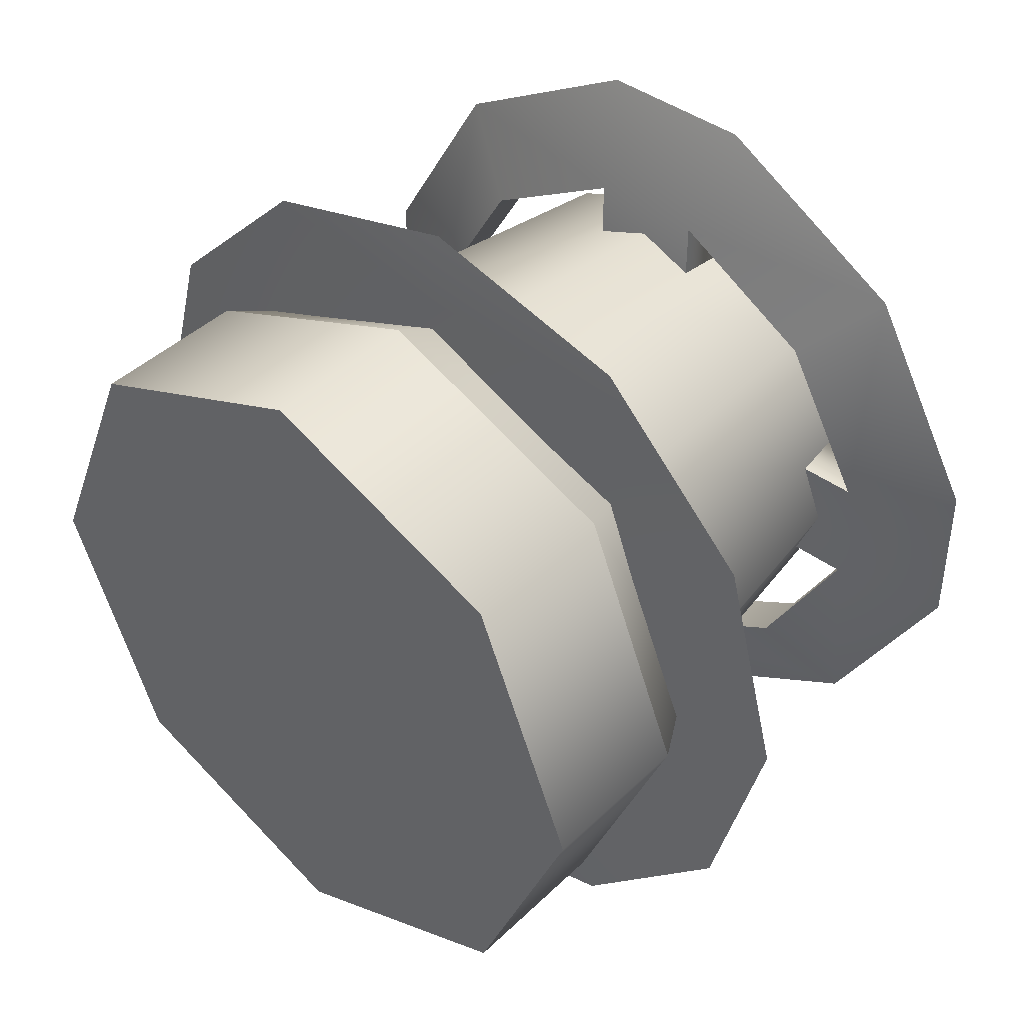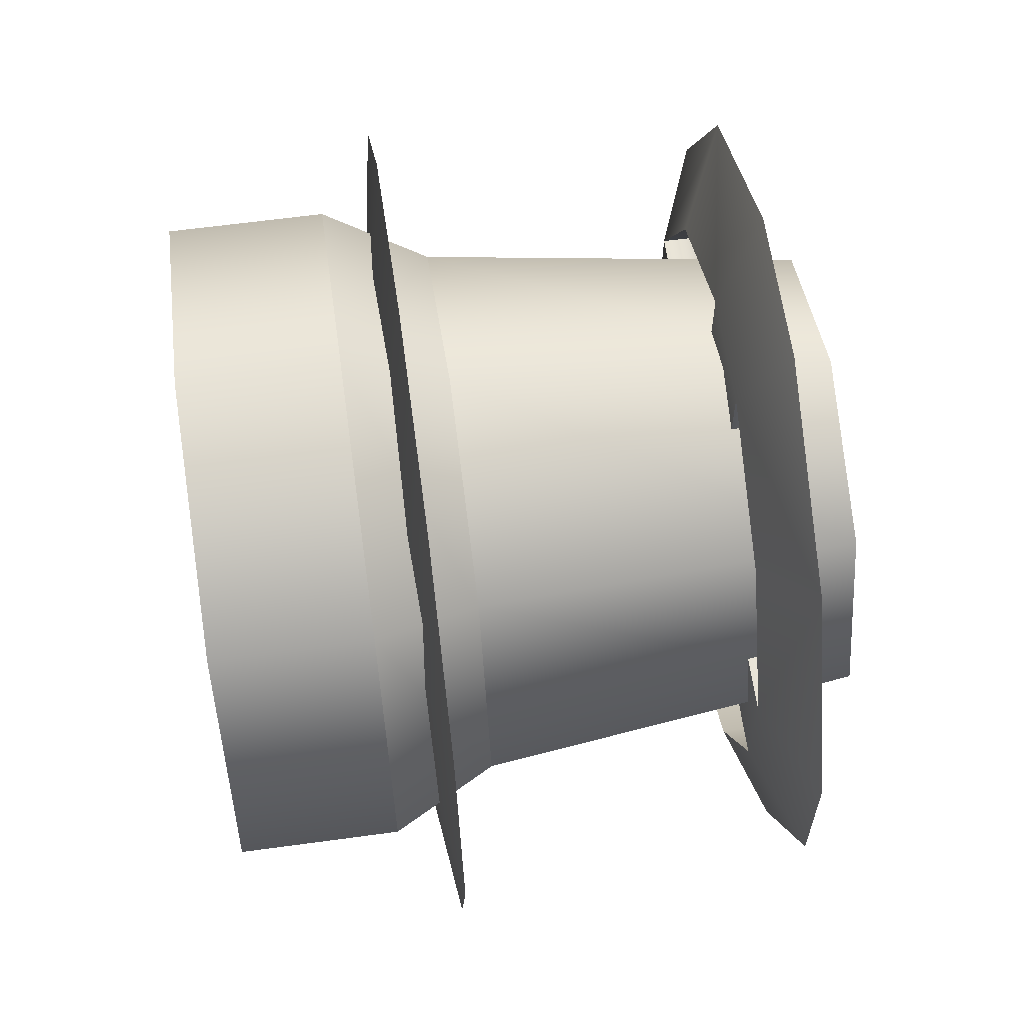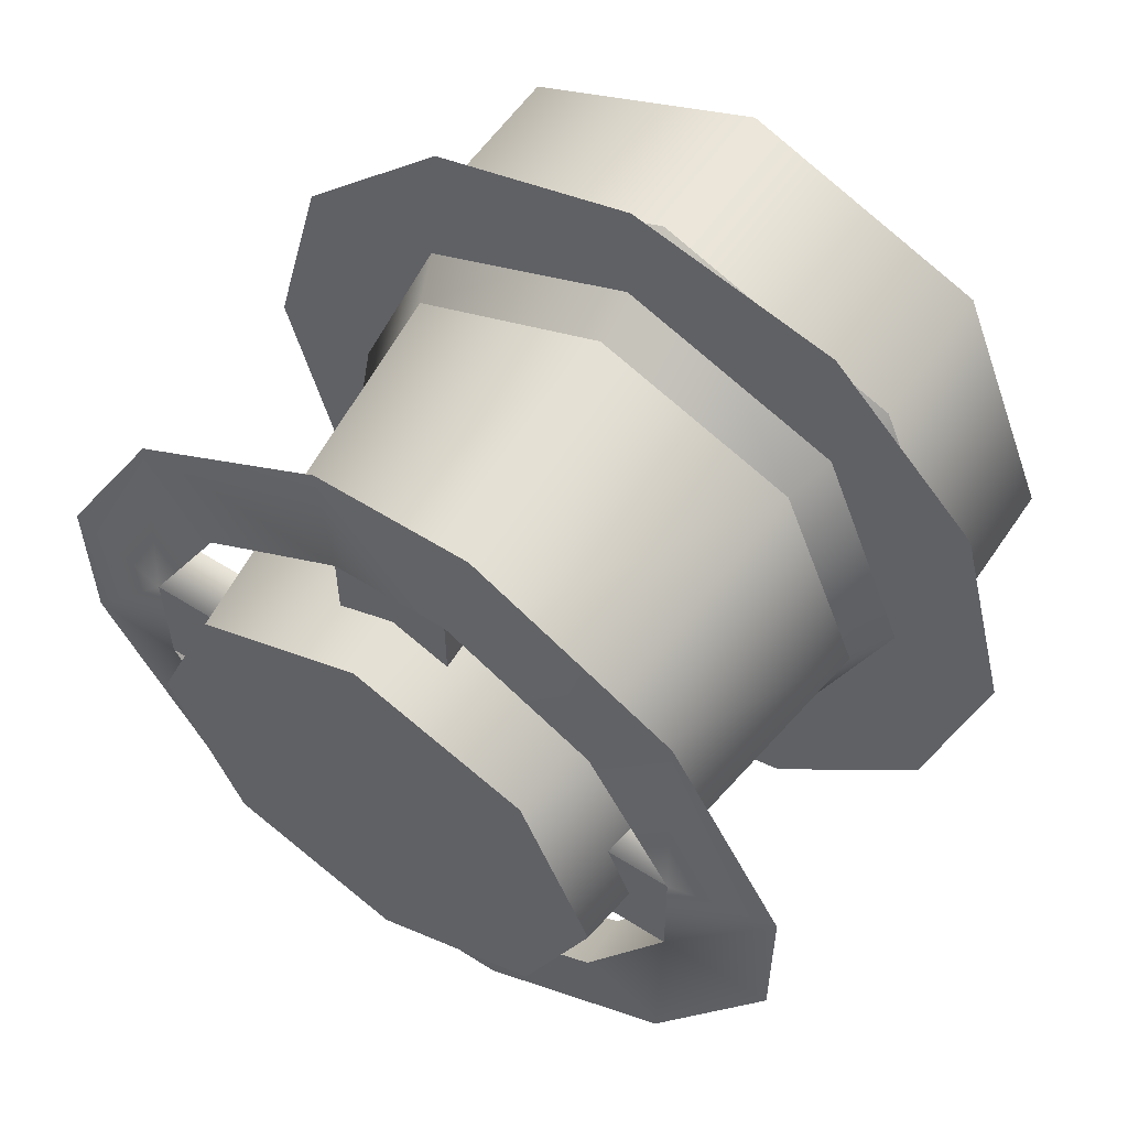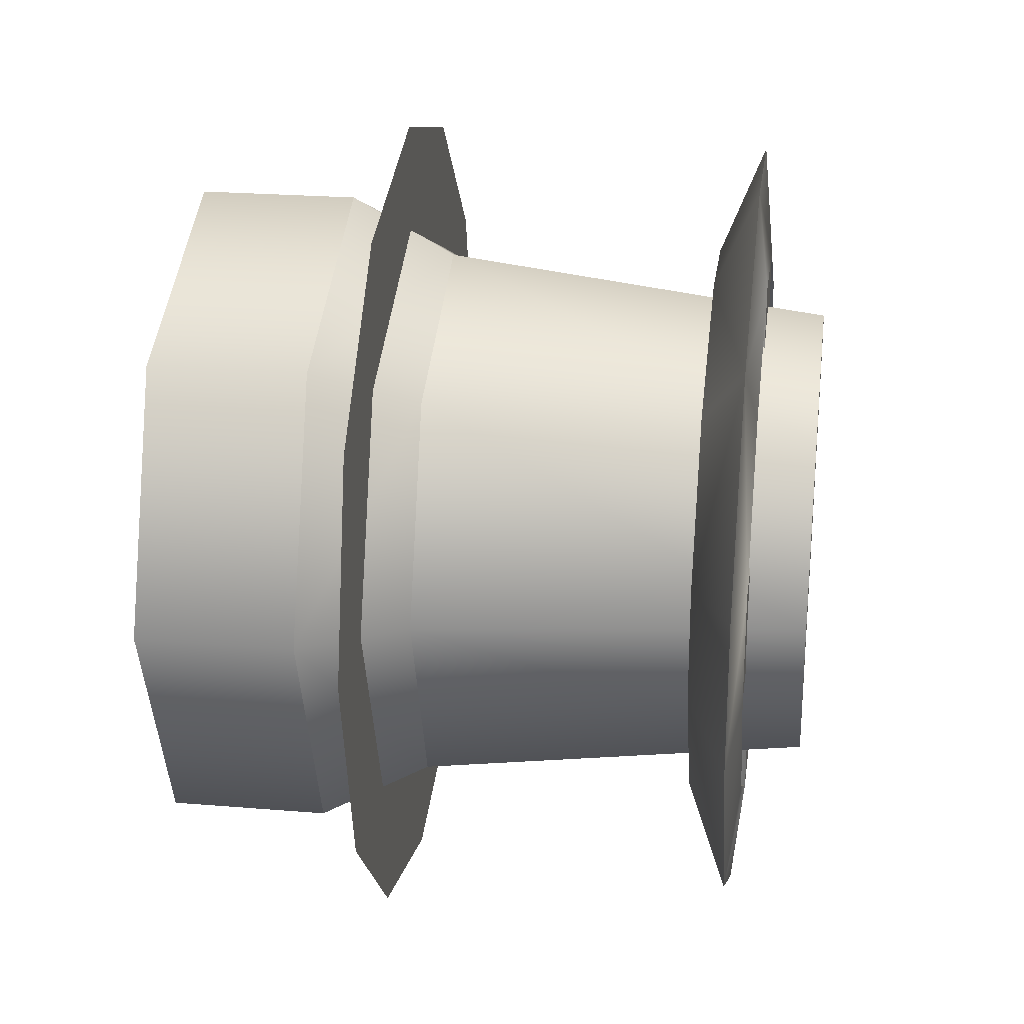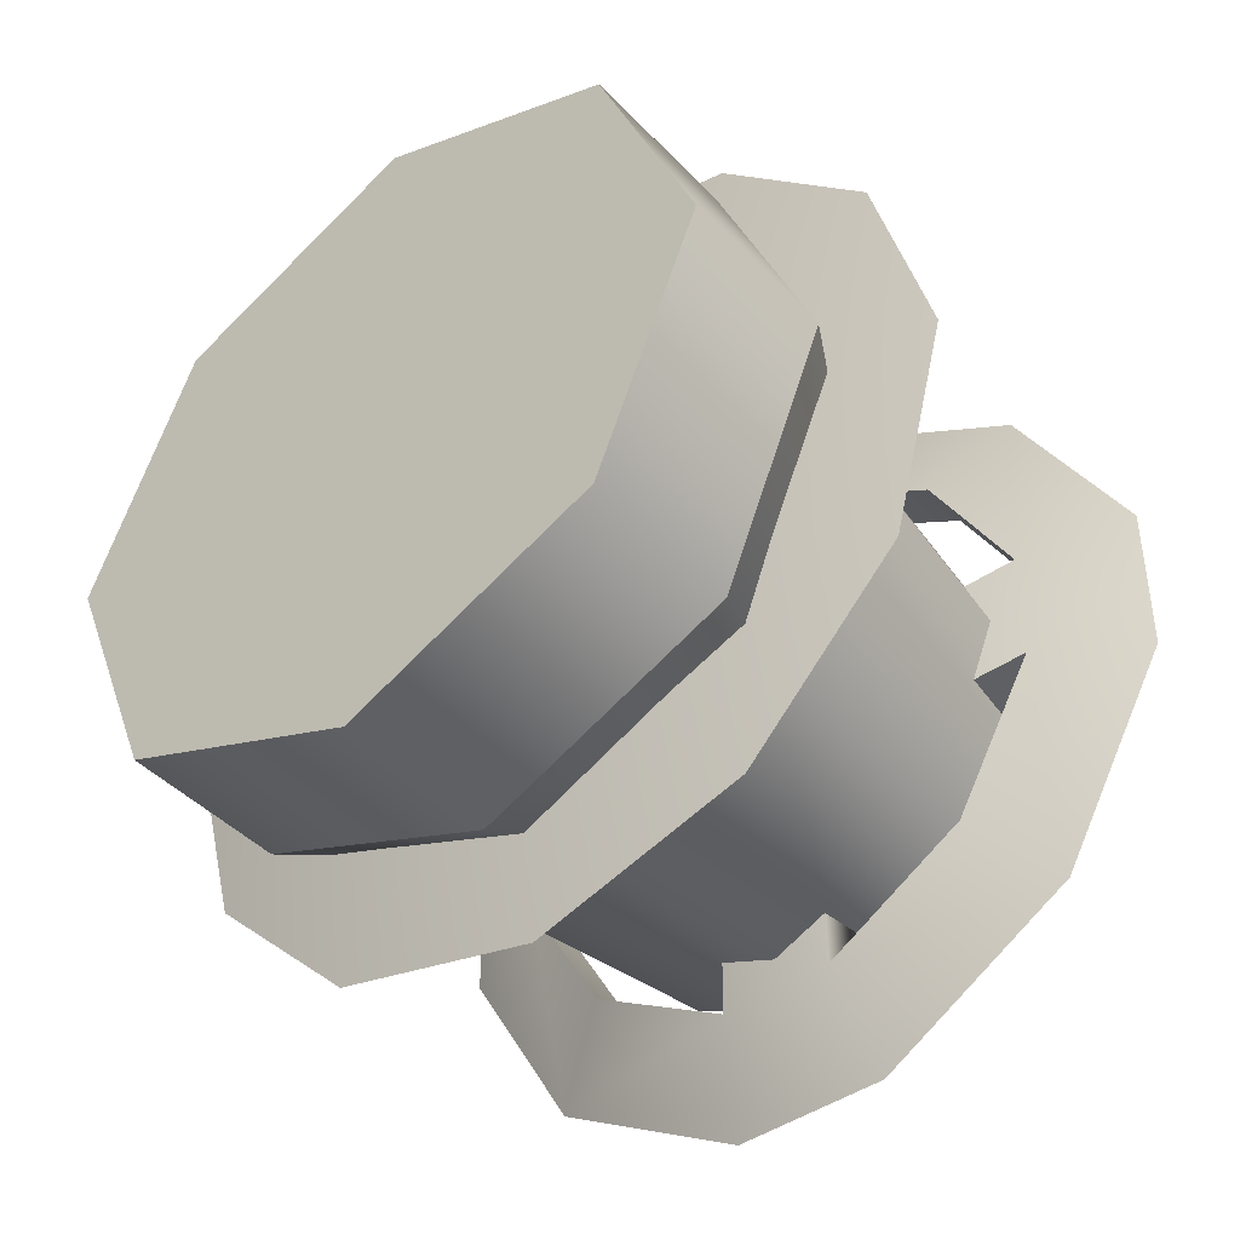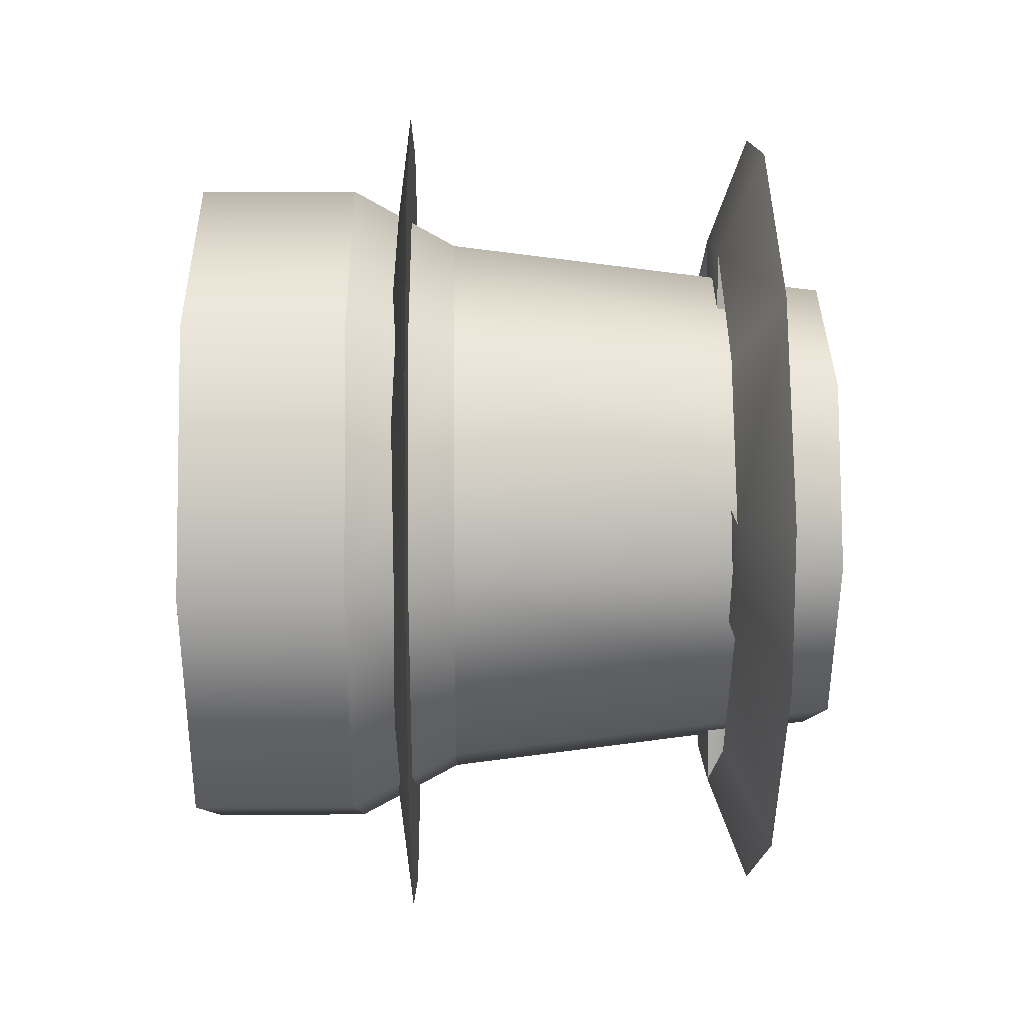
<metadata>
{"format":"obj","ext":"obj","renderer":"f3d","projection":"perspective","resolution":1024,"background":"white","views":[{"elev":42.2,"azim":131.2,"up":"+Z"},{"elev":62.1,"azim":172.1,"up":"+Z"},{"elev":56.9,"azim":-56.4,"up":"+Z"},{"elev":24.1,"azim":-172.2,"up":"+Y"},{"elev":-43.6,"azim":129.8,"up":"+Y"},{"elev":13.5,"azim":178.9,"up":"+Y"}]}
</metadata>
<code>
v -1.606 -2.701 0.8774
v -1.243 -2.7 0.923
v -1.606 -2.54 0.8102
v -1.243 -2.508 0.8424
v -1.606 -2.474 0.6493
v -1.243 -2.429 0.6491
v -1.606 -2.541 0.4889
v -1.243 -2.509 0.4565
v -1.606 -2.702 0.4229
v -1.243 -2.702 0.3772
v -1.606 -2.702 0.4229
v -1.243 -2.702 0.3772
v -1.606 -2.863 0.49
v -1.243 -2.895 0.4578
v -1.606 -2.929 0.6509
v -1.243 -2.974 0.6511
v -1.606 -2.862 0.8114
v -1.243 -2.894 0.8438
v -1.606 -2.701 0.8774
v -1.243 -2.7 0.923
v -1.243 -2.508 0.8424
v -1.243 -2.7 0.923
v -1.145 -2.7 0.9773
v -1.145 -2.469 0.8806
v -1.243 -2.429 0.6491
v -1.145 -2.374 0.649
v -1.243 -2.509 0.4565
v -1.145 -2.471 0.418
v -1.243 -2.702 0.3772
v -1.145 -2.703 0.323
v -1.243 -2.895 0.4578
v -1.243 -2.702 0.3772
v -1.145 -2.703 0.323
v -1.145 -2.934 0.4196
v -1.243 -2.974 0.6511
v -1.145 -3.029 0.6513
v -1.243 -2.894 0.8438
v -1.145 -2.932 0.8823
v -1.243 -2.7 0.923
v -1.145 -2.7 0.9773
v -1.606 -2.541 0.4889
v -1.606 -2.702 0.4229
v -1.606 -2.863 0.49
v -1.606 -2.929 0.6509
v -1.606 -2.862 0.8114
v -1.606 -2.701 0.8774
v -1.606 -2.54 0.8102
v -1.606 -2.474 0.6493
v -1.201 -3.047 0.4506
v -1.201 -2.901 0.3045
v -1.149 -2.701 0.6501
v -1.201 -3.101 0.6501
v -1.201 -3.047 0.8497
v -1.201 -2.901 0.9958
v -1.201 -2.701 1.049
v -1.201 -2.502 0.9958
v -1.201 -2.356 0.8497
v -1.201 -2.302 0.6501
v -1.201 -2.356 0.4506
v -1.201 -2.502 0.3045
v -1.201 -2.701 0.251
v -1.201 -2.701 0.251
v -1.201 -2.901 0.3045
v -1.201 -3.047 0.4506
v -1.201 -3.101 0.6501
v -1.201 -3.047 0.8497
v -1.201 -2.901 0.9958
v -1.201 -2.701 1.049
v -1.201 -2.502 0.9958
v -1.201 -2.356 0.8497
v -1.201 -2.302 0.6501
v -1.201 -2.356 0.4506
v -1.201 -2.502 0.3045
v -1.541 -2.774 1.021
v -1.541 -2.626 1.02
v -1.552 -2.754 0.9213
v -1.552 -2.646 0.9207
v -1.541 -2.439 0.911
v -1.552 -2.509 0.8407
v -1.552 -2.43 0.7025
v -1.541 -2.331 0.7224
v -1.541 -2.331 0.5751
v -1.552 -2.431 0.5948
v -1.541 -2.441 0.3874
v -1.552 -2.511 0.4575
v -1.552 -2.649 0.3789
v -1.541 -2.629 0.2796
v -1.541 -2.776 0.2801
v -1.552 -2.757 0.3795
v -1.541 -2.964 0.3892
v -1.552 -2.894 0.4596
v -1.552 -2.973 0.5977
v -1.541 -3.072 0.5778
v -1.541 -3.071 0.7251
v -1.552 -2.972 0.7055
v -1.541 -2.962 0.9129
v -1.552 -2.892 0.8427
v -1.501 -2.646 0.9207
v -1.552 -2.646 0.9207
v -1.501 -2.509 0.8407
v -1.552 -2.509 0.8407
v -1.552 -2.43 0.7025
v -1.501 -2.43 0.7026
v -1.501 -2.431 0.5948
v -1.552 -2.431 0.5948
v -1.552 -2.511 0.4575
v -1.501 -2.511 0.4575
v -1.552 -2.649 0.3789
v -1.501 -2.649 0.3789
v -1.501 -2.757 0.3795
v -1.552 -2.757 0.3795
v -1.552 -2.894 0.4596
v -1.501 -2.894 0.4596
v -1.552 -2.973 0.5977
v -1.501 -2.973 0.5977
v -1.501 -2.972 0.7055
v -1.552 -2.972 0.7055
v -1.501 -2.892 0.8427
v -1.552 -2.892 0.8427
v -1.552 -2.754 0.9213
v -1.501 -2.754 0.9213
v -1.501 -2.646 0.9207
v -1.541 -2.626 1.02
v -1.501 -2.754 0.9213
v -1.541 -2.774 1.021
v -1.501 -2.509 0.8407
v -1.541 -2.439 0.911
v -1.541 -2.331 0.7224
v -1.501 -2.43 0.7026
v -1.501 -2.431 0.5948
v -1.541 -2.331 0.5751
v -1.501 -2.511 0.4575
v -1.541 -2.441 0.3874
v -1.541 -2.629 0.2796
v -1.501 -2.649 0.3789
v -1.501 -2.757 0.3795
v -1.541 -2.776 0.2801
v -1.501 -2.894 0.4596
v -1.541 -2.964 0.3892
v -1.541 -3.072 0.5778
v -1.501 -2.973 0.5977
v -1.501 -2.972 0.7055
v -1.541 -3.071 0.7251
v -1.501 -2.892 0.8427
v -1.541 -2.962 0.9129
v -1.501 -2.646 0.9207
v -1.501 -2.649 0.3789
v -1.552 -2.646 0.9207
v -1.552 -2.649 0.3789
v -1.552 -2.973 0.5977
v -1.552 -2.972 0.7055
v -1.552 -2.43 0.7025
v -1.552 -2.43 0.7025
v -1.552 -2.431 0.5948
v -1.552 -2.973 0.5977
v -1.552 -2.43 0.7025
v -1.552 -2.972 0.7055
v -1.501 -2.43 0.7026
v -1.501 -2.972 0.7055
v -1.501 -2.973 0.5977
v -1.552 -2.973 0.5977
v -1.501 -2.431 0.5948
v -1.552 -2.431 0.5948
v -1.552 -2.754 0.9213
v -1.552 -2.646 0.9207
v -1.552 -2.649 0.3789
v -1.552 -2.649 0.3789
v -1.552 -2.757 0.3795
v -1.552 -2.754 0.9213
v -1.501 -2.754 0.9213
v -1.552 -2.754 0.9213
v -1.552 -2.757 0.3795
v -1.501 -2.757 0.3795
v -1.145 -2.469 0.8806
v -1.145 -2.7 0.9773
v -0.9958 -2.7 0.9773
v -0.9958 -2.469 0.8806
v -1.145 -2.374 0.649
v -0.9958 -2.374 0.649
v -1.145 -2.471 0.418
v -0.9958 -2.471 0.418
v -1.145 -2.703 0.323
v -1.145 -2.471 0.418
v -0.9958 -2.471 0.418
v -0.9958 -2.703 0.323
v -1.145 -2.934 0.4196
v -0.9958 -2.934 0.4196
v -1.145 -3.029 0.6513
v -0.9958 -3.029 0.6513
v -1.145 -2.932 0.8823
v -0.9958 -2.932 0.8823
v -1.145 -2.932 0.8823
v -0.9958 -2.932 0.8823
v -0.9958 -2.469 0.8806
v -0.9958 -2.7 0.9773
v -0.9958 -2.374 0.649
v -0.9958 -2.932 0.8823
v -0.9958 -3.029 0.6513
v -0.9958 -2.934 0.4196
v -0.9958 -2.703 0.323
v -0.9958 -2.471 0.418
v -1.501 -2.649 0.3789
v -1.552 -2.646 0.9207
v -1.501 -2.754 0.9213
v -1.552 -2.757 0.3795
g group_31754112_140627859741136
f 1 2 3
f 3 2 4
f 3 4 5
f 5 4 6
f 5 6 7
f 7 6 8
f 7 8 9
f 9 8 10
f 11 12 13
f 13 12 14
f 13 14 15
f 15 14 16
f 15 16 17
f 17 16 18
f 17 18 19
f 19 18 20
f 21 22 23
f 23 24 21
f 25 21 24
f 24 26 25
f 27 25 28
f 28 25 26
f 29 27 30
f 30 27 28
f 31 32 33
f 33 34 31
f 35 31 36
f 36 31 34
f 37 35 38
f 38 35 36
f 39 37 40
f 40 37 38
f 41 42 43
f 41 43 44
f 41 44 45
f 41 45 46
f 41 46 47
f 41 47 48
f 49 50 51
f 52 49 51
f 53 52 51
f 54 53 51
f 55 54 51
f 56 55 51
f 57 56 51
f 58 57 51
f 59 58 51
f 60 59 51
f 61 60 51
f 50 61 51
f 62 63 64
f 62 64 65
f 62 65 66
f 62 66 67
f 62 67 68
f 62 68 69
f 62 69 70
f 62 70 71
f 62 71 72
f 62 72 73
f 74 75 76
f 76 75 77
f 75 78 77
f 77 78 79
f 79 78 80
f 80 78 81
f 81 82 80
f 80 82 83
f 82 84 83
f 83 84 85
f 85 84 86
f 86 84 87
f 87 88 86
f 86 88 89
f 88 90 89
f 89 90 91
f 91 90 92
f 92 90 93
f 93 94 92
f 92 94 95
f 94 96 95
f 95 96 97
f 97 96 76
f 76 96 74
f 98 99 100
f 100 99 101
f 100 101 102
f 102 103 100
f 104 105 106
f 106 107 104
f 107 106 108
f 108 109 107
f 110 111 112
f 112 113 110
f 113 112 114
f 114 115 113
f 116 117 118
f 118 117 119
f 118 119 120
f 120 121 118
f 122 123 124
f 124 123 125
f 126 127 122
f 122 127 123
f 128 127 129
f 129 127 126
f 130 131 129
f 129 131 128
f 132 133 130
f 130 133 131
f 134 133 135
f 135 133 132
f 136 137 135
f 135 137 134
f 138 139 136
f 136 139 137
f 140 139 141
f 141 139 138
f 142 143 141
f 141 143 140
f 144 145 142
f 142 145 143
f 125 145 124
f 124 145 144
f 146 147 148
f 203 202 149
f 150 151 152
f 153 154 155
f 156 157 158
f 158 157 159
f 142 141 130
f 130 129 142
f 160 161 162
f 162 161 163
f 164 165 166
f 167 168 169
f 122 124 136
f 136 135 122
f 170 171 172
f 205 173 204
f 174 175 176
f 176 177 174
f 178 174 177
f 177 179 178
f 180 178 179
f 179 181 180
f 182 183 184
f 184 185 182
f 186 182 185
f 185 187 186
f 188 186 187
f 187 189 188
f 190 188 189
f 189 191 190
f 175 192 193
f 193 176 175
f 194 195 196
f 195 197 196
f 197 198 196
f 198 199 196
f 199 200 196
f 200 201 196

</code>
